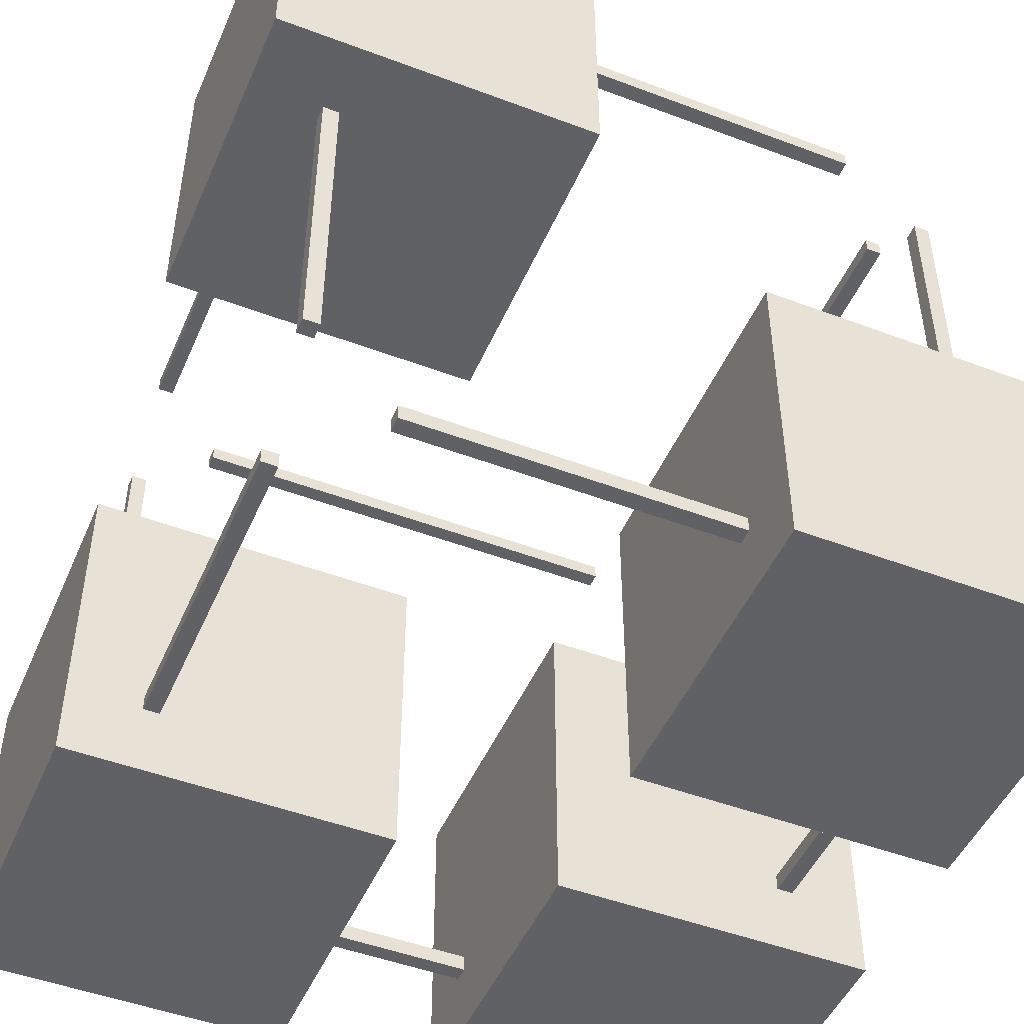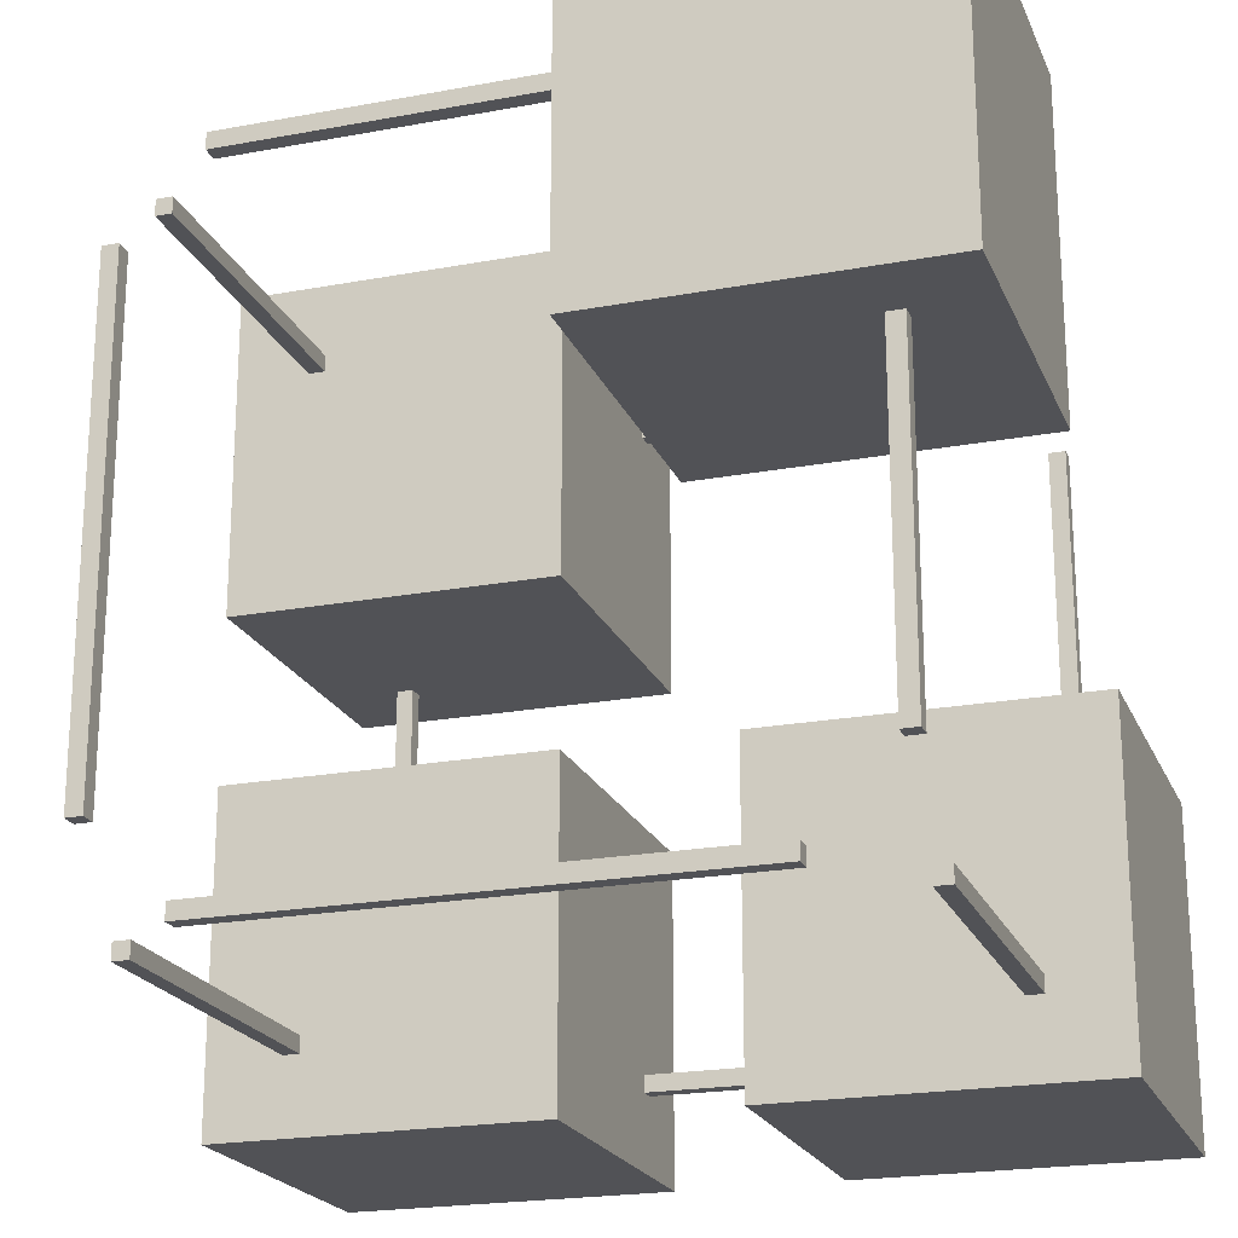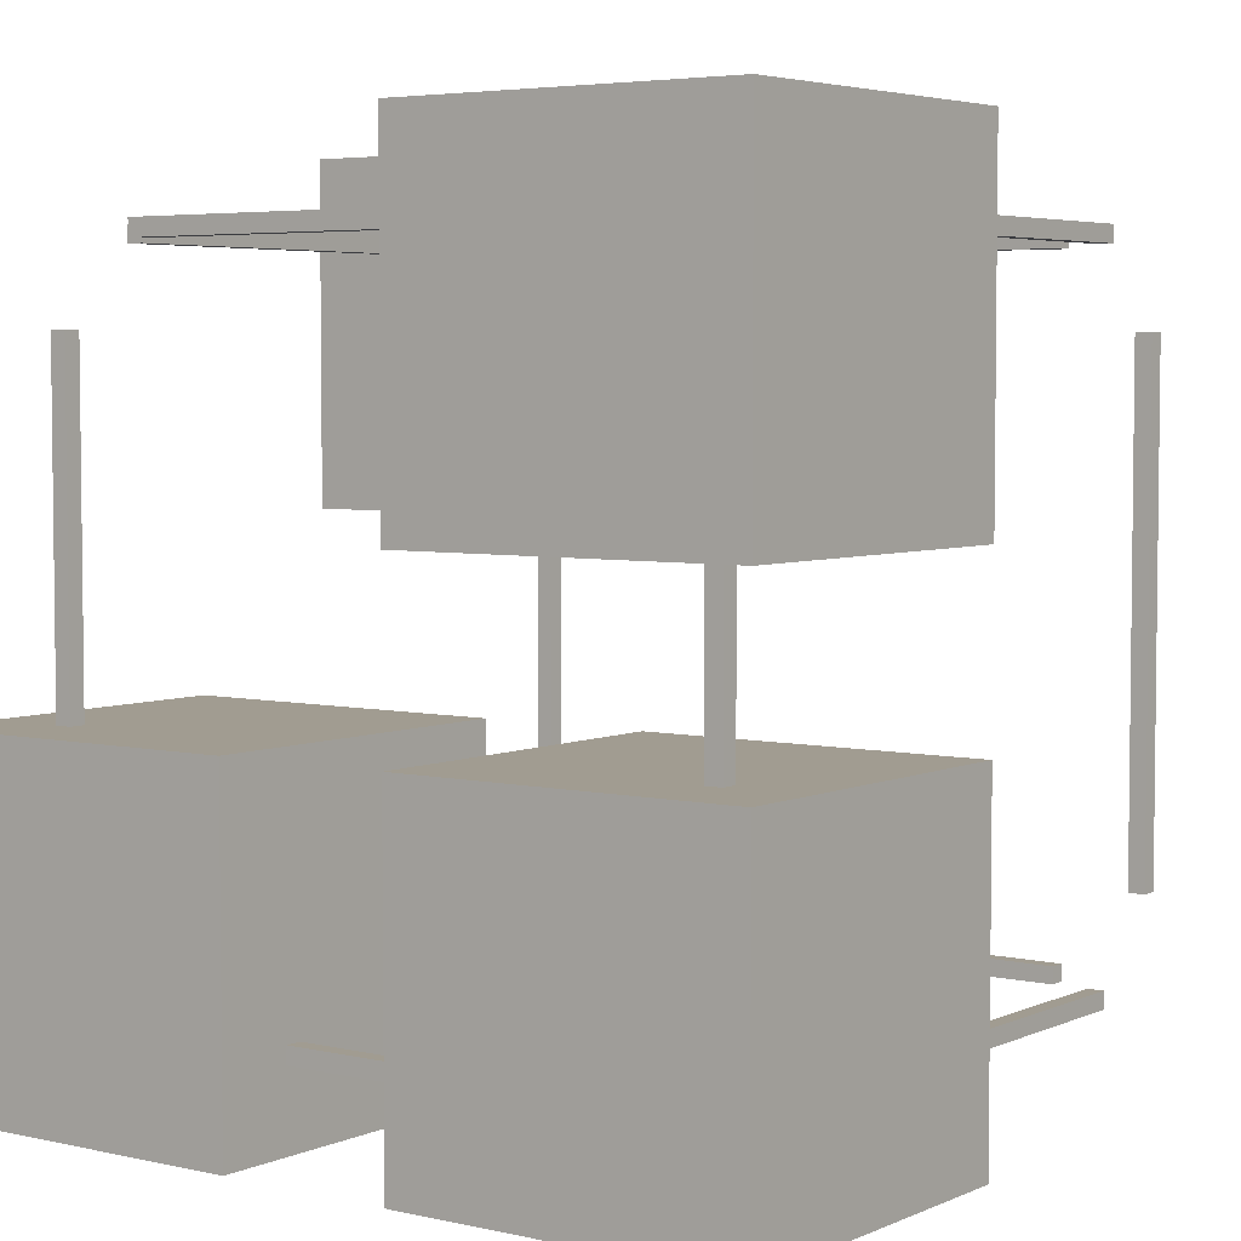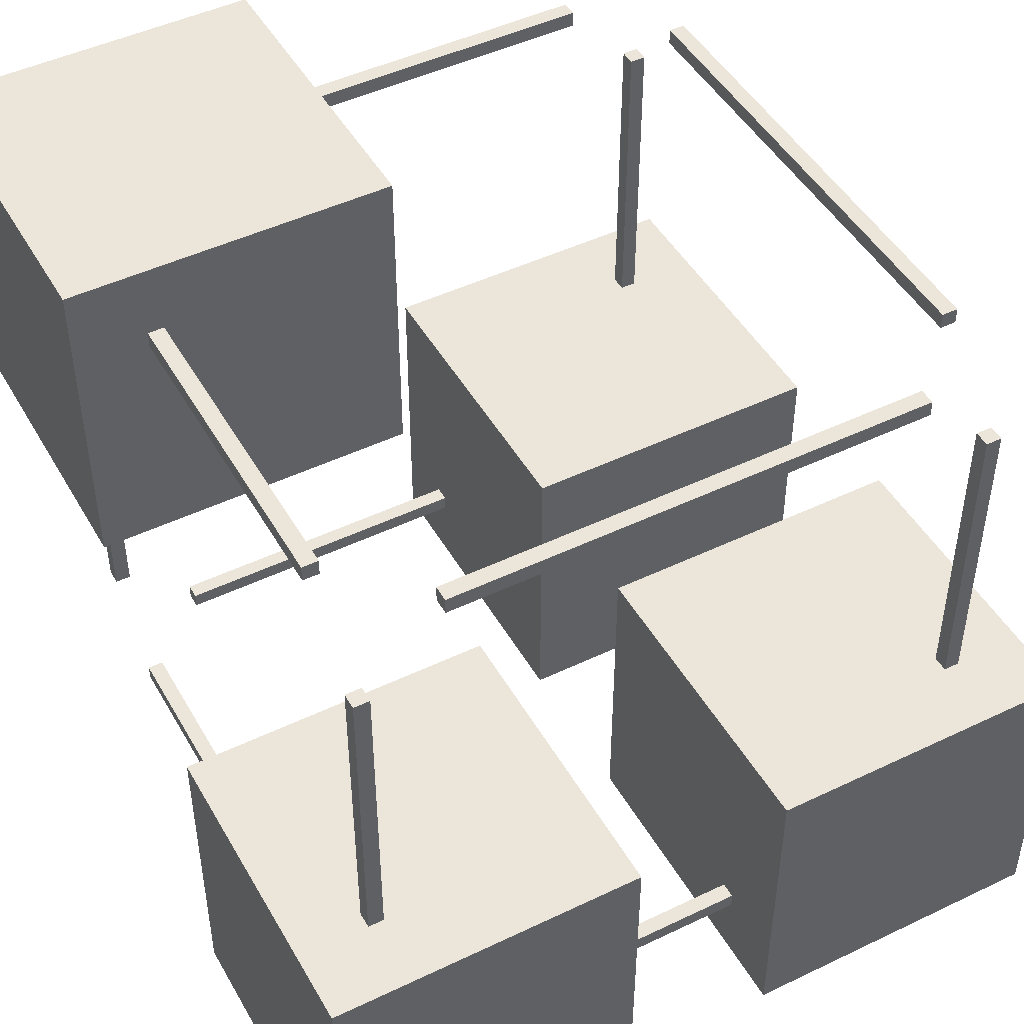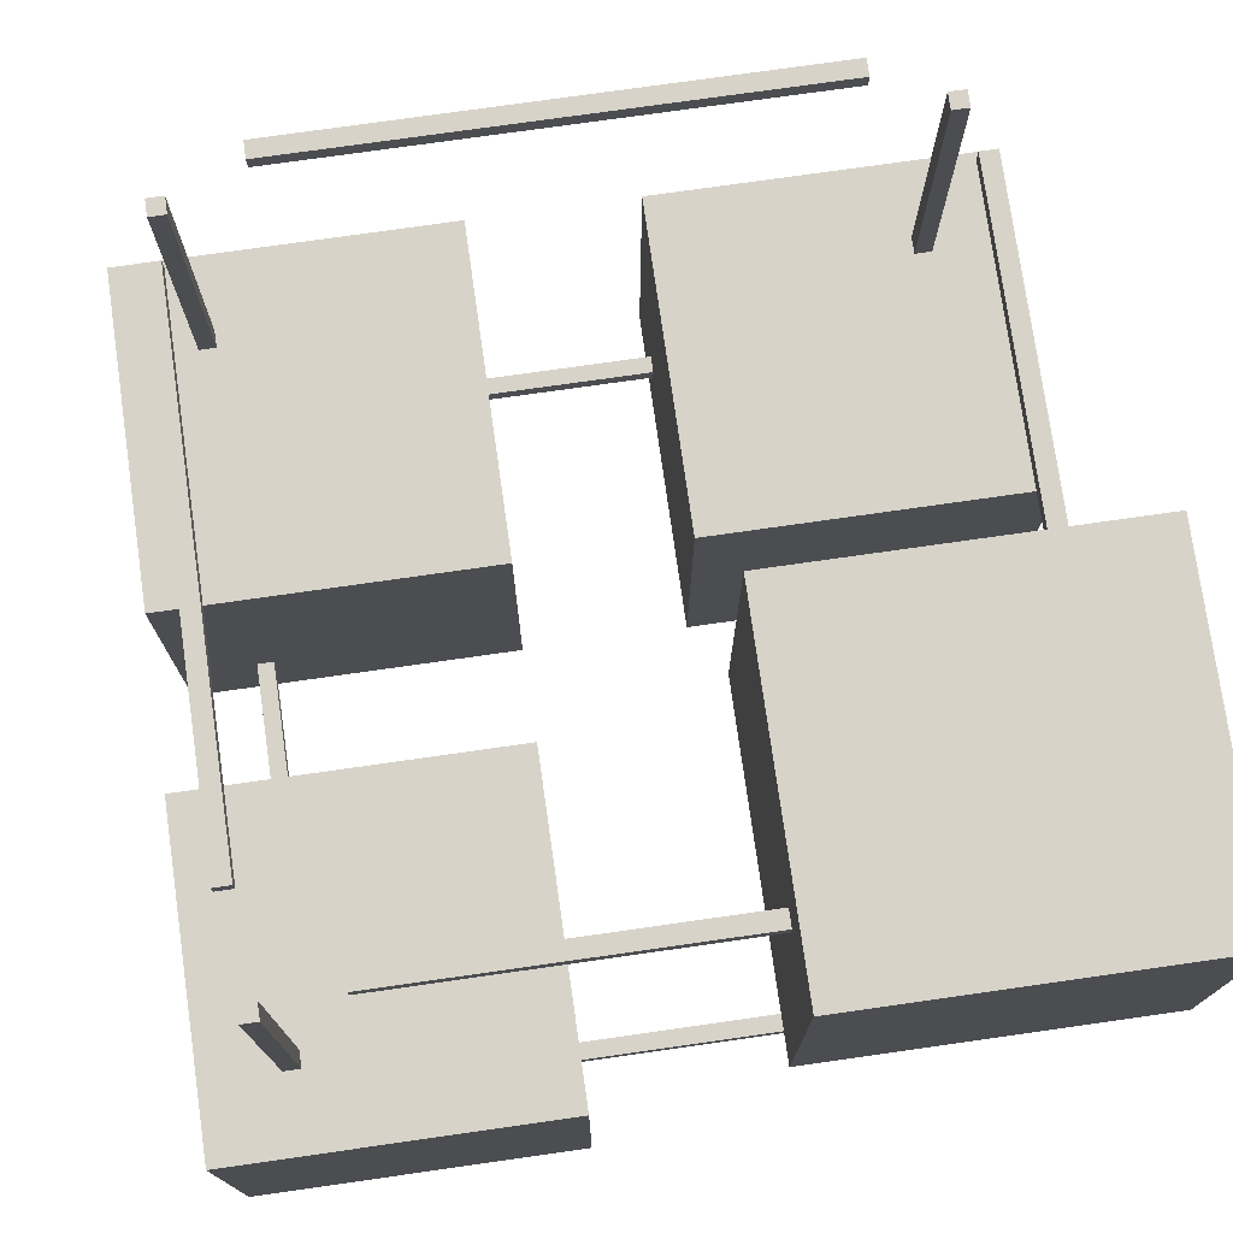
<metadata>
{"format":"obj","ext":"obj","renderer":"f3d","projection":"perspective","resolution":1024,"background":"white","views":[{"elev":-48.3,"azim":157.1,"up":"+Z"},{"elev":-21.2,"azim":18.4,"up":"+Y"},{"elev":4.5,"azim":-143.8,"up":"+Y"},{"elev":47.1,"azim":-118.5,"up":"+Z"},{"elev":75.8,"azim":81.9,"up":"+Z"}]}
</metadata>
<code>
g BaseObj31
v -1.5 1.95 -1.95
v -1.5 1.95 -2.05
v -1.5 2.05 -1.95
v -1.5 2.05 -2.05
v 1.5 2.05 -1.95
v 1.5 2.05 -2.05
v 1.5 1.95 -1.95
v 1.5 1.95 -2.05
v -1.5 2.05 -1.95
v -1.5 2.05 -2.05
v 1.5 2.05 -1.95
v 1.5 2.05 -2.05
v 1.5 1.95 -1.95
v -1.5 1.95 -1.95
v -1.5 1.95 -2.05
v 1.5 1.95 -2.05
v -1.5 1.95 -2.05
v -1.5 2.05 -2.05
v 1.5 2.05 -2.05
v 1.5 1.95 -2.05
v 1.5 1.95 -1.95
v 1.5 2.05 -1.95
v -1.5 2.05 -1.95
v -1.5 1.95 -1.95
v -1.5 -2.05 -1.95
v -1.5 -2.05 -2.05
v -1.5 -1.95 -1.95
v -1.5 -1.95 -2.05
v 1.5 -1.95 -1.95
v 1.5 -1.95 -2.05
v 1.5 -2.05 -1.95
v 1.5 -2.05 -2.05
v -1.5 -1.95 -1.95
v -1.5 -1.95 -2.05
v 1.5 -1.95 -1.95
v 1.5 -1.95 -2.05
v 1.5 -2.05 -1.95
v -1.5 -2.05 -1.95
v -1.5 -2.05 -2.05
v 1.5 -2.05 -2.05
v -1.5 -2.05 -2.05
v -1.5 -1.95 -2.05
v 1.5 -1.95 -2.05
v 1.5 -2.05 -2.05
v 1.5 -2.05 -1.95
v 1.5 -1.95 -1.95
v -1.5 -1.95 -1.95
v -1.5 -2.05 -1.95
v -1.5 -2.05 2.05
v -1.5 -2.05 1.95
v -1.5 -1.95 2.05
v -1.5 -1.95 1.95
v 1.5 -1.95 2.05
v 1.5 -1.95 1.95
v 1.5 -2.05 2.05
v 1.5 -2.05 1.95
v -1.5 -1.95 2.05
v -1.5 -1.95 1.95
v 1.5 -1.95 2.05
v 1.5 -1.95 1.95
v 1.5 -2.05 2.05
v -1.5 -2.05 2.05
v -1.5 -2.05 1.95
v 1.5 -2.05 1.95
v -1.5 -2.05 1.95
v -1.5 -1.95 1.95
v 1.5 -1.95 1.95
v 1.5 -2.05 1.95
v 1.5 -2.05 2.05
v 1.5 -1.95 2.05
v -1.5 -1.95 2.05
v -1.5 -2.05 2.05
v -1.5 1.95 2.05
v -1.5 1.95 1.95
v -1.5 2.05 2.05
v -1.5 2.05 1.95
v 1.5 2.05 2.05
v 1.5 2.05 1.95
v 1.5 1.95 2.05
v 1.5 1.95 1.95
v -1.5 2.05 2.05
v -1.5 2.05 1.95
v 1.5 2.05 2.05
v 1.5 2.05 1.95
v 1.5 1.95 2.05
v -1.5 1.95 2.05
v -1.5 1.95 1.95
v 1.5 1.95 1.95
v -1.5 1.95 1.95
v -1.5 2.05 1.95
v 1.5 2.05 1.95
v 1.5 1.95 1.95
v 1.5 1.95 2.05
v 1.5 2.05 2.05
v -1.5 2.05 2.05
v -1.5 1.95 2.05
v 1.95 1.5 -1.95
v 1.95 1.5 -2.05
v 2.05 1.5 -1.95
v 2.05 1.5 -2.05
v 2.05 -1.5 -1.95
v 2.05 -1.5 -2.05
v 1.95 -1.5 -1.95
v 1.95 -1.5 -2.05
v 2.05 1.5 -1.95
v 2.05 1.5 -2.05
v 2.05 -1.5 -1.95
v 2.05 -1.5 -2.05
v 1.95 -1.5 -1.95
v 1.95 1.5 -1.95
v 1.95 1.5 -2.05
v 1.95 -1.5 -2.05
v 1.95 1.5 -2.05
v 2.05 1.5 -2.05
v 2.05 -1.5 -2.05
v 1.95 -1.5 -2.05
v 1.95 -1.5 -1.95
v 2.05 -1.5 -1.95
v 2.05 1.5 -1.95
v 1.95 1.5 -1.95
v -2.05 1.5 -1.95
v -2.05 1.5 -2.05
v -1.95 1.5 -1.95
v -1.95 1.5 -2.05
v -1.95 -1.5 -1.95
v -1.95 -1.5 -2.05
v -2.05 -1.5 -1.95
v -2.05 -1.5 -2.05
v -1.95 1.5 -1.95
v -1.95 1.5 -2.05
v -1.95 -1.5 -1.95
v -1.95 -1.5 -2.05
v -2.05 -1.5 -1.95
v -2.05 1.5 -1.95
v -2.05 1.5 -2.05
v -2.05 -1.5 -2.05
v -2.05 1.5 -2.05
v -1.95 1.5 -2.05
v -1.95 -1.5 -2.05
v -2.05 -1.5 -2.05
v -2.05 -1.5 -1.95
v -1.95 -1.5 -1.95
v -1.95 1.5 -1.95
v -2.05 1.5 -1.95
v -2.05 1.5 2.05
v -2.05 1.5 1.95
v -1.95 1.5 2.05
v -1.95 1.5 1.95
v -1.95 -1.5 2.05
v -1.95 -1.5 1.95
v -2.05 -1.5 2.05
v -2.05 -1.5 1.95
v -1.95 1.5 2.05
v -1.95 1.5 1.95
v -1.95 -1.5 2.05
v -1.95 -1.5 1.95
v -2.05 -1.5 2.05
v -2.05 1.5 2.05
v -2.05 1.5 1.95
v -2.05 -1.5 1.95
v -2.05 1.5 1.95
v -1.95 1.5 1.95
v -1.95 -1.5 1.95
v -2.05 -1.5 1.95
v -2.05 -1.5 2.05
v -1.95 -1.5 2.05
v -1.95 1.5 2.05
v -2.05 1.5 2.05
v 1.95 1.5 2.05
v 1.95 1.5 1.95
v 2.05 1.5 2.05
v 2.05 1.5 1.95
v 2.05 -1.5 2.05
v 2.05 -1.5 1.95
v 1.95 -1.5 2.05
v 1.95 -1.5 1.95
v 2.05 1.5 2.05
v 2.05 1.5 1.95
v 2.05 -1.5 2.05
v 2.05 -1.5 1.95
v 1.95 -1.5 2.05
v 1.95 1.5 2.05
v 1.95 1.5 1.95
v 1.95 -1.5 1.95
v 1.95 1.5 1.95
v 2.05 1.5 1.95
v 2.05 -1.5 1.95
v 1.95 -1.5 1.95
v 1.95 -1.5 2.05
v 2.05 -1.5 2.05
v 2.05 1.5 2.05
v 1.95 1.5 2.05
v 2.05 1.95 1.5
v 1.95 1.95 1.5
v 2.05 2.05 1.5
v 1.95 2.05 1.5
v 2.05 2.05 -1.5
v 1.95 2.05 -1.5
v 2.05 1.95 -1.5
v 1.95 1.95 -1.5
v 2.05 2.05 1.5
v 1.95 2.05 1.5
v 2.05 2.05 -1.5
v 1.95 2.05 -1.5
v 2.05 1.95 -1.5
v 2.05 1.95 1.5
v 1.95 1.95 1.5
v 1.95 1.95 -1.5
v 1.95 1.95 1.5
v 1.95 2.05 1.5
v 1.95 2.05 -1.5
v 1.95 1.95 -1.5
v 2.05 1.95 -1.5
v 2.05 2.05 -1.5
v 2.05 2.05 1.5
v 2.05 1.95 1.5
v 2.05 -2.05 1.5
v 1.95 -2.05 1.5
v 2.05 -1.95 1.5
v 1.95 -1.95 1.5
v 2.05 -1.95 -1.5
v 1.95 -1.95 -1.5
v 2.05 -2.05 -1.5
v 1.95 -2.05 -1.5
v 2.05 -1.95 1.5
v 1.95 -1.95 1.5
v 2.05 -1.95 -1.5
v 1.95 -1.95 -1.5
v 2.05 -2.05 -1.5
v 2.05 -2.05 1.5
v 1.95 -2.05 1.5
v 1.95 -2.05 -1.5
v 1.95 -2.05 1.5
v 1.95 -1.95 1.5
v 1.95 -1.95 -1.5
v 1.95 -2.05 -1.5
v 2.05 -2.05 -1.5
v 2.05 -1.95 -1.5
v 2.05 -1.95 1.5
v 2.05 -2.05 1.5
v -1.95 -2.05 1.5
v -2.05 -2.05 1.5
v -1.95 -1.95 1.5
v -2.05 -1.95 1.5
v -1.95 -1.95 -1.5
v -2.05 -1.95 -1.5
v -1.95 -2.05 -1.5
v -2.05 -2.05 -1.5
v -1.95 -1.95 1.5
v -2.05 -1.95 1.5
v -1.95 -1.95 -1.5
v -2.05 -1.95 -1.5
v -1.95 -2.05 -1.5
v -1.95 -2.05 1.5
v -2.05 -2.05 1.5
v -2.05 -2.05 -1.5
v -2.05 -2.05 1.5
v -2.05 -1.95 1.5
v -2.05 -1.95 -1.5
v -2.05 -2.05 -1.5
v -1.95 -2.05 -1.5
v -1.95 -1.95 -1.5
v -1.95 -1.95 1.5
v -1.95 -2.05 1.5
v -1.95 1.95 1.5
v -2.05 1.95 1.5
v -1.95 2.05 1.5
v -2.05 2.05 1.5
v -1.95 2.05 -1.5
v -2.05 2.05 -1.5
v -1.95 1.95 -1.5
v -2.05 1.95 -1.5
v -1.95 2.05 1.5
v -2.05 2.05 1.5
v -1.95 2.05 -1.5
v -2.05 2.05 -1.5
v -1.95 1.95 -1.5
v -1.95 1.95 1.5
v -2.05 1.95 1.5
v -2.05 1.95 -1.5
v -2.05 1.95 1.5
v -2.05 2.05 1.5
v -2.05 2.05 -1.5
v -2.05 1.95 -1.5
v -1.95 1.95 -1.5
v -1.95 2.05 -1.5
v -1.95 2.05 1.5
v -1.95 1.95 1.5
v -0.5 -2.5 -0.5
v -2.5 -2.5 -0.5
v -0.5 -0.5 -0.5
v -2.5 -0.5 -0.5
v -0.5 -0.5 -2.5
v -2.5 -0.5 -2.5
v -0.5 -2.5 -2.5
v -2.5 -2.5 -2.5
v -0.5 -0.5 -0.5
v -2.5 -0.5 -0.5
v -0.5 -0.5 -2.5
v -2.5 -0.5 -2.5
v -0.5 -2.5 -2.5
v -0.5 -2.5 -0.5
v -2.5 -2.5 -0.5
v -2.5 -2.5 -2.5
v -2.5 -2.5 -0.5
v -2.5 -0.5 -0.5
v -2.5 -0.5 -2.5
v -2.5 -2.5 -2.5
v -0.5 -2.5 -2.5
v -0.5 -0.5 -2.5
v -0.5 -0.5 -0.5
v -0.5 -2.5 -0.5
v -0.5 0.5 -0.5
v -2.5 0.5 -0.5
v -0.5 2.5 -0.5
v -2.5 2.5 -0.5
v -0.5 2.5 -2.5
v -2.5 2.5 -2.5
v -0.5 0.5 -2.5
v -2.5 0.5 -2.5
v -0.5 2.5 -0.5
v -2.5 2.5 -0.5
v -0.5 2.5 -2.5
v -2.5 2.5 -2.5
v -0.5 0.5 -2.5
v -0.5 0.5 -0.5
v -2.5 0.5 -0.5
v -2.5 0.5 -2.5
v -2.5 0.5 -0.5
v -2.5 2.5 -0.5
v -2.5 2.5 -2.5
v -2.5 0.5 -2.5
v -0.5 0.5 -2.5
v -0.5 2.5 -2.5
v -0.5 2.5 -0.5
v -0.5 0.5 -0.5
v 2.5 -2.5 -0.5
v 0.5 -2.5 -0.5
v 2.5 -0.5 -0.5
v 0.5 -0.5 -0.5
v 2.5 -0.5 -2.5
v 0.5 -0.5 -2.5
v 2.5 -2.5 -2.5
v 0.5 -2.5 -2.5
v 2.5 -0.5 -0.5
v 0.5 -0.5 -0.5
v 2.5 -0.5 -2.5
v 0.5 -0.5 -2.5
v 2.5 -2.5 -2.5
v 2.5 -2.5 -0.5
v 0.5 -2.5 -0.5
v 0.5 -2.5 -2.5
v 0.5 -2.5 -0.5
v 0.5 -0.5 -0.5
v 0.5 -0.5 -2.5
v 0.5 -2.5 -2.5
v 2.5 -2.5 -2.5
v 2.5 -0.5 -2.5
v 2.5 -0.5 -0.5
v 2.5 -2.5 -0.5
v 2.5 0.5 2.5
v 0.5 0.5 2.5
v 2.5 2.5 2.5
v 0.5 2.5 2.5
v 2.5 2.5 0.5
v 0.5 2.5 0.5
v 2.5 0.5 0.5
v 0.5 0.5 0.5
v 2.5 2.5 2.5
v 0.5 2.5 2.5
v 2.5 2.5 0.5
v 0.5 2.5 0.5
v 2.5 0.5 0.5
v 2.5 0.5 2.5
v 0.5 0.5 2.5
v 0.5 0.5 0.5
v 0.5 0.5 2.5
v 0.5 2.5 2.5
v 0.5 2.5 0.5
v 0.5 0.5 0.5
v 2.5 0.5 0.5
v 2.5 2.5 0.5
v 2.5 2.5 2.5
v 2.5 0.5 2.5
f 1 3 4
f 1 4 2
f 9 5 6
f 9 6 10
f 11 7 8
f 11 8 12
f 13 14 15
f 13 15 16
f 17 18 19
f 17 19 20
f 21 22 23
f 21 23 24
f 25 27 28
f 25 28 26
f 33 29 30
f 33 30 34
f 35 31 32
f 35 32 36
f 37 38 39
f 37 39 40
f 41 42 43
f 41 43 44
f 45 46 47
f 45 47 48
f 49 51 52
f 49 52 50
f 57 53 54
f 57 54 58
f 59 55 56
f 59 56 60
f 61 62 63
f 61 63 64
f 65 66 67
f 65 67 68
f 69 70 71
f 69 71 72
f 73 75 76
f 73 76 74
f 81 77 78
f 81 78 82
f 83 79 80
f 83 80 84
f 85 86 87
f 85 87 88
f 89 90 91
f 89 91 92
f 93 94 95
f 93 95 96
f 97 99 100
f 97 100 98
f 105 101 102
f 105 102 106
f 107 103 104
f 107 104 108
f 109 110 111
f 109 111 112
f 113 114 115
f 113 115 116
f 117 118 119
f 117 119 120
f 121 123 124
f 121 124 122
f 129 125 126
f 129 126 130
f 131 127 128
f 131 128 132
f 133 134 135
f 133 135 136
f 137 138 139
f 137 139 140
f 141 142 143
f 141 143 144
f 145 147 148
f 145 148 146
f 153 149 150
f 153 150 154
f 155 151 152
f 155 152 156
f 157 158 159
f 157 159 160
f 161 162 163
f 161 163 164
f 165 166 167
f 165 167 168
f 169 171 172
f 169 172 170
f 177 173 174
f 177 174 178
f 179 175 176
f 179 176 180
f 181 182 183
f 181 183 184
f 185 186 187
f 185 187 188
f 189 190 191
f 189 191 192
f 193 195 196
f 193 196 194
f 201 197 198
f 201 198 202
f 203 199 200
f 203 200 204
f 205 206 207
f 205 207 208
f 209 210 211
f 209 211 212
f 213 214 215
f 213 215 216
f 217 219 220
f 217 220 218
f 225 221 222
f 225 222 226
f 227 223 224
f 227 224 228
f 229 230 231
f 229 231 232
f 233 234 235
f 233 235 236
f 237 238 239
f 237 239 240
f 241 243 244
f 241 244 242
f 249 245 246
f 249 246 250
f 251 247 248
f 251 248 252
f 253 254 255
f 253 255 256
f 257 258 259
f 257 259 260
f 261 262 263
f 261 263 264
f 265 267 268
f 265 268 266
f 273 269 270
f 273 270 274
f 275 271 272
f 275 272 276
f 277 278 279
f 277 279 280
f 281 282 283
f 281 283 284
f 285 286 287
f 285 287 288
f 289 291 292
f 289 292 290
f 297 293 294
f 297 294 298
f 299 295 296
f 299 296 300
f 301 302 303
f 301 303 304
f 305 306 307
f 305 307 308
f 309 310 311
f 309 311 312
f 313 315 316
f 313 316 314
f 321 317 318
f 321 318 322
f 323 319 320
f 323 320 324
f 325 326 327
f 325 327 328
f 329 330 331
f 329 331 332
f 333 334 335
f 333 335 336
f 337 339 340
f 337 340 338
f 345 341 342
f 345 342 346
f 347 343 344
f 347 344 348
f 349 350 351
f 349 351 352
f 353 354 355
f 353 355 356
f 357 358 359
f 357 359 360
f 361 363 364
f 361 364 362
f 369 365 366
f 369 366 370
f 371 367 368
f 371 368 372
f 373 374 375
f 373 375 376
f 377 378 379
f 377 379 380
f 381 382 383
f 381 383 384

</code>
